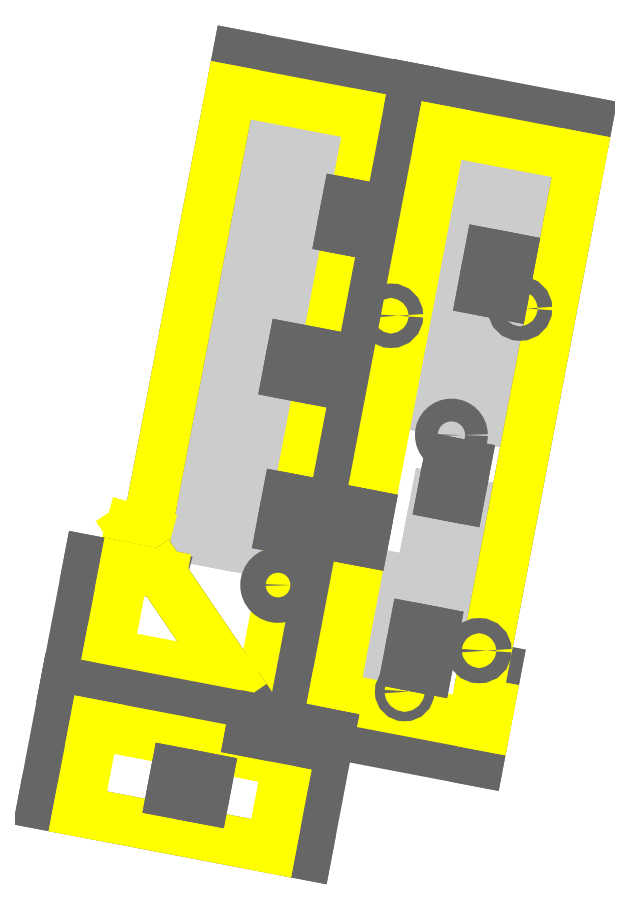
<metadata>
{"format":"dxf","ext":"dxf","renderer":"ezdxf+matplotlib","layout":"modelspace","background":"white","min_lineweight":24,"dpi":150}
</metadata>
<code>
0
SECTION
2
ENTITIES
0
LINE
8
Modules
10
14.53
20
-21.52
11
13.89
21
-24.9
0
LINE
8
Modules
10
13.89
20
-24.9
11
9.068
21
-23.97
0
LINE
8
Modules
10
9.068
20
-23.97
11
9.712
21
-20.6
0
LINE
8
Modules
10
9.712
20
-20.6
11
14.53
21
-21.52
0
LINE
8
Modules
10
15.18
20
-18.15
11
14.53
21
-21.52
0
LINE
8
Modules
10
14.53
20
-21.52
11
9.711
21
-20.6
0
LINE
8
Modules
10
9.711
20
-20.6
11
10.35
21
-17.23
0
LINE
8
Modules
10
10.35
20
-17.23
11
15.18
21
-18.15
0
LINE
8
Modules
10
19.04
20
2.072
11
18.4
21
-1.299
0
LINE
8
Modules
10
18.4
20
-1.299
11
13.57
21
-0.3776
0
LINE
8
Modules
10
13.57
20
-0.3776
11
14.22
21
2.993
0
LINE
8
Modules
10
14.22
20
2.993
11
19.04
21
2.072
0
LINE
8
Modules
10
19.68
20
5.443
11
19.04
21
2.072
0
LINE
8
Modules
10
19.04
20
2.072
11
14.22
21
2.993
0
LINE
8
Modules
10
14.22
20
2.993
11
14.86
21
6.364
0
LINE
8
Modules
10
14.86
20
6.364
11
19.68
21
5.443
0
LINE
8
Modules
10
20.33
20
8.811
11
19.68
21
5.44
0
LINE
8
Modules
10
19.68
20
5.44
11
14.86
21
6.361
0
LINE
8
Modules
10
14.86
20
6.361
11
15.5
21
9.732
0
LINE
8
Modules
10
15.5
20
9.732
11
20.33
21
8.811
0
LINE
8
Modules
10
20.97
20
12.18
11
20.33
21
8.811
0
LINE
8
Modules
10
20.33
20
8.811
11
15.5
21
9.732
0
LINE
8
Modules
10
15.5
20
9.732
11
16.15
21
13.1
0
LINE
8
Modules
10
16.15
20
13.1
11
20.97
21
12.18
0
LINE
8
Modules
10
21.62
20
15.56
11
20.97
21
12.19
0
LINE
8
Modules
10
20.97
20
12.19
11
16.15
21
13.11
0
LINE
8
Modules
10
16.15
20
13.11
11
16.79
21
16.48
0
LINE
8
Modules
10
16.79
20
16.48
11
21.62
21
15.56
0
LINE
8
Modules
10
20.08
20
-19.09
11
19.44
21
-22.46
0
LINE
8
Modules
10
19.44
20
-22.46
11
14.61
21
-21.54
0
LINE
8
Modules
10
14.61
20
-21.54
11
15.26
21
-18.17
0
LINE
8
Modules
10
15.26
20
-18.17
11
20.08
21
-19.09
0
LINE
8
Modules
10
20.72
20
-15.72
11
20.08
21
-19.09
0
LINE
8
Modules
10
20.08
20
-19.09
11
15.26
21
-18.17
0
LINE
8
Modules
10
15.26
20
-18.17
11
15.9
21
-14.8
0
LINE
8
Modules
10
15.9
20
-14.8
11
20.72
21
-15.72
0
LINE
8
Modules
10
21.37
20
-12.35
11
20.72
21
-15.72
0
LINE
8
Modules
10
20.72
20
-15.72
11
15.9
21
-14.8
0
LINE
8
Modules
10
15.9
20
-14.8
11
16.55
21
-11.43
0
LINE
8
Modules
10
16.55
20
-11.43
11
21.37
21
-12.35
0
LINE
8
Modules
10
23.3
20
-2.237
11
22.66
21
-5.608
0
LINE
8
Modules
10
22.66
20
-5.608
11
17.83
21
-4.687
0
LINE
8
Modules
10
17.83
20
-4.687
11
18.48
21
-1.316
0
LINE
8
Modules
10
18.48
20
-1.316
11
23.3
21
-2.237
0
LINE
8
Modules
10
23.94
20
1.134
11
23.3
21
-2.237
0
LINE
8
Modules
10
23.3
20
-2.237
11
18.48
21
-1.316
0
LINE
8
Modules
10
18.48
20
-1.316
11
19.12
21
2.055
0
LINE
8
Modules
10
19.12
20
2.055
11
23.94
21
1.134
0
LINE
8
Modules
10
25.87
20
11.25
11
25.23
21
7.876
0
LINE
8
Modules
10
25.23
20
7.876
11
20.41
21
8.797
0
LINE
8
Modules
10
20.41
20
8.797
11
21.05
21
12.17
0
LINE
8
Modules
10
21.05
20
12.17
11
25.87
21
11.25
0
LINE
8
Modules
10
26.52
20
14.62
11
25.88
21
11.25
0
LINE
8
Modules
10
25.88
20
11.25
11
21.05
21
12.17
0
LINE
8
Modules
10
21.05
20
12.17
11
21.7
21
15.54
0
LINE
8
Modules
10
21.7
20
15.54
11
26.52
21
14.62
0
LINE
8
Modules
10
4.656
20
15.31
11
5.3
21
18.68
0
LINE
8
Modules
10
5.3
20
18.68
11
10.12
21
17.75
0
LINE
8
Modules
10
10.12
20
17.75
11
9.48
21
14.38
0
LINE
8
Modules
10
9.48
20
14.38
11
4.656
21
15.31
0
LINE
8
Modules
10
4.013
20
11.93
11
4.657
21
15.3
0
LINE
8
Modules
10
4.657
20
15.3
11
9.481
21
14.38
0
LINE
8
Modules
10
9.481
20
14.38
11
8.837
21
11.01
0
LINE
8
Modules
10
8.837
20
11.01
11
4.013
21
11.93
0
LINE
8
Modules
10
3.367
20
8.563
11
4.011
21
11.93
0
LINE
8
Modules
10
4.011
20
11.93
11
8.835
21
11.01
0
LINE
8
Modules
10
8.835
20
11.01
11
8.191
21
7.642
0
LINE
8
Modules
10
8.191
20
7.642
11
3.367
21
8.563
0
LINE
8
Modules
10
2.724
20
5.192
11
3.368
21
8.563
0
LINE
8
Modules
10
3.368
20
8.563
11
8.191
21
7.642
0
LINE
8
Modules
10
8.191
20
7.642
11
7.548
21
4.271
0
LINE
8
Modules
10
7.548
20
4.271
11
2.724
21
5.192
0
LINE
8
Modules
10
2.081
20
1.821
11
2.724
21
5.192
0
LINE
8
Modules
10
2.724
20
5.192
11
7.548
21
4.271
0
LINE
8
Modules
10
7.548
20
4.271
11
6.904
21
0.8999
0
LINE
8
Modules
10
6.904
20
0.8999
11
2.081
21
1.821
0
LINE
8
Modules
10
0.1508
20
-8.292
11
0.7945
21
-4.921
0
LINE
8
Modules
10
0.7945
20
-4.921
11
5.618
21
-5.842
0
LINE
8
Modules
10
5.618
20
-5.842
11
4.975
21
-9.213
0
LINE
8
Modules
10
4.975
20
-9.213
11
0.1508
21
-8.292
0
LINE
8
Modules
10
-0.4953
20
-11.66
11
0.1484
21
-8.292
0
LINE
8
Modules
10
0.1484
20
-8.292
11
4.972
21
-9.213
0
LINE
8
Modules
10
4.972
20
-9.213
11
4.328
21
-12.58
0
LINE
8
Modules
10
4.328
20
-12.58
11
-0.4953
21
-11.66
0
LINE
8
Modules
10
-1.139
20
-15.03
11
-0.4948
21
-11.66
0
LINE
8
Modules
10
-0.4948
20
-11.66
11
4.329
21
-12.58
0
LINE
8
Modules
10
4.329
20
-12.58
11
3.685
21
-15.96
0
LINE
8
Modules
10
3.685
20
-15.96
11
-1.139
21
-15.03
0
LINE
8
Modules
10
-0.2502
20
16.24
11
0.3936
21
19.61
0
LINE
8
Modules
10
0.3936
20
19.61
11
5.217
21
18.69
0
LINE
8
Modules
10
5.217
20
18.69
11
4.574
21
15.32
0
LINE
8
Modules
10
4.574
20
15.32
11
-0.2502
21
16.24
0
LINE
8
Modules
10
-0.8963
20
12.87
11
-0.2525
21
16.24
0
LINE
8
Modules
10
-0.2525
20
16.24
11
4.571
21
15.32
0
LINE
8
Modules
10
4.571
20
15.32
11
3.927
21
11.95
0
LINE
8
Modules
10
3.927
20
11.95
11
-0.8963
21
12.87
0
LINE
8
Modules
10
-1.54
20
9.498
11
-0.8958
21
12.87
0
LINE
8
Modules
10
-0.8958
20
12.87
11
3.928
21
11.95
0
LINE
8
Modules
10
3.928
20
11.95
11
3.284
21
8.577
0
LINE
8
Modules
10
3.284
20
8.577
11
-1.54
21
9.498
0
LINE
8
Modules
10
-2.183
20
6.131
11
-1.539
21
9.502
0
LINE
8
Modules
10
-1.539
20
9.502
11
3.285
21
8.58
0
LINE
8
Modules
10
3.285
20
8.58
11
2.641
21
5.21
0
LINE
8
Modules
10
2.641
20
5.21
11
-2.183
21
6.131
0
LINE
8
Modules
10
-2.826
20
2.76
11
-2.182
21
6.131
0
LINE
8
Modules
10
-2.182
20
6.131
11
2.641
21
5.209
0
LINE
8
Modules
10
2.641
20
5.209
11
1.998
21
1.839
0
LINE
8
Modules
10
1.998
20
1.839
11
-2.826
21
2.76
0
LINE
8
Modules
10
-3.469
20
-0.6149
11
-2.826
21
2.756
0
LINE
8
Modules
10
-2.826
20
2.756
11
1.998
21
1.835
0
LINE
8
Modules
10
1.998
20
1.835
11
1.354
21
-1.536
0
LINE
8
Modules
10
1.354
20
-1.536
11
-3.469
21
-0.6149
0
LINE
8
Modules
10
-4.113
20
-3.982
11
-3.469
21
-0.6114
0
LINE
8
Modules
10
-3.469
20
-0.6114
11
1.355
21
-1.533
0
LINE
8
Modules
10
1.355
20
-1.533
11
0.7112
21
-4.903
0
LINE
8
Modules
10
0.7112
20
-4.903
11
-4.113
21
-3.982
0
LINE
8
Modules
10
-4.759
20
-7.353
11
-4.115
21
-3.982
0
LINE
8
Modules
10
-4.115
20
-3.982
11
0.7088
21
-4.904
0
LINE
8
Modules
10
0.7088
20
-4.904
11
0.06505
21
-8.274
0
LINE
8
Modules
10
0.06505
20
-8.274
11
-4.759
21
-7.353
0
LINE
8
Modules
10
-5.402
20
-10.72
11
-4.758
21
-7.353
0
LINE
8
Modules
10
-4.758
20
-7.353
11
0.06555
21
-8.275
0
LINE
8
Modules
10
0.06555
20
-8.275
11
-0.5782
21
-11.65
0
LINE
8
Modules
10
-0.5782
20
-11.65
11
-5.402
21
-10.72
0
LINE
8
Modules
10
-6.045
20
-14.1
11
-5.401
21
-10.73
0
LINE
8
Modules
10
-5.401
20
-10.73
11
-0.5777
21
-11.65
0
LINE
8
Modules
10
-0.5777
20
-11.65
11
-1.221
21
-15.02
0
LINE
8
Modules
10
-1.221
20
-15.02
11
-6.045
21
-14.1
0
LINE
8
Modules
10
18.4
20
-1.299
11
17.75
21
-4.67
0
LINE
8
Modules
10
17.75
20
-4.67
11
12.93
21
-3.749
0
LINE
8
Modules
10
12.93
20
-3.749
11
13.57
21
-0.3778
0
LINE
8
Modules
10
13.57
20
-0.3778
11
18.4
21
-1.299
0
LINE
8
Modules
10
0.8056
20
-4.895
11
1.449
21
-1.524
0
LINE
8
Modules
10
1.449
20
-1.524
11
6.273
21
-2.446
0
LINE
8
Modules
10
6.273
20
-2.446
11
5.629
21
-5.817
0
LINE
8
Modules
10
5.629
20
-5.817
11
0.8056
21
-4.895
0
LINE
8
Roofs
10
5.013
20
-29.63
11
2.599
21
-29.13
0
LINE
8
Roofs
10
2.599
20
-29.13
11
-5.27
21
-17.55
0
LINE
8
Roofs
10
-5.27
20
-17.55
11
-7.044
21
-17.06
0
LINE
8
Roofs
10
-7.044
20
-17.06
11
0.7615
21
23.8
0
LINE
8
Roofs
10
0.7615
20
23.8
11
14.71
21
21.14
0
LINE
8
Roofs
10
14.71
20
21.14
11
5.013
21
-29.63
0
LINE
8
Setbacks
10
2.732
20
-26.22
11
0.2761
21
-25.71
0
LINE
8
Setbacks
10
0.2761
20
-25.71
11
-7.769
21
-13.87
0
LINE
8
Setbacks
10
-7.769
20
-13.87
11
-6.502
21
-14.22
0
LINE
8
Setbacks
10
-6.502
20
-14.22
11
0.2211
21
20.97
0
LINE
8
Setbacks
10
0.2211
20
20.97
11
11.34
21
18.85
0
LINE
8
Setbacks
10
11.34
20
18.85
11
2.732
21
-26.22
0
LINE
8
Roofs
10
20.34
20
-24.94
11
21.36
21
-25.14
0
LINE
8
Roofs
10
21.36
20
-25.14
11
19.96
21
-32.48
0
LINE
8
Roofs
10
19.96
20
-32.48
11
5.013
21
-29.63
0
LINE
8
Roofs
10
5.013
20
-29.63
11
14.71
21
21.14
0
LINE
8
Roofs
10
14.71
20
21.14
11
28.63
21
18.48
0
LINE
8
Roofs
10
28.63
20
18.48
11
20.34
21
-24.94
0
LINE
8
Setbacks
10
19.8
20
-27.77
11
20.82
21
-27.97
0
LINE
8
Setbacks
10
20.82
20
-27.97
11
20.5
21
-29.65
0
LINE
8
Setbacks
10
20.5
20
-29.65
11
8.382
21
-27.34
0
LINE
8
Setbacks
10
8.382
20
-27.34
11
17
21
17.77
0
LINE
8
Setbacks
10
17
20
17.77
11
28.09
21
15.65
0
LINE
8
Setbacks
10
28.09
20
15.65
11
19.8
21
-27.77
0
LINE
8
Roofs
10
-5.27
20
-17.55
11
2.599
21
-29.13
0
LINE
8
Roofs
10
2.599
20
-29.13
11
-12.94
21
-26.16
0
LINE
8
Roofs
10
-12.94
20
-26.16
11
-11.08
21
-16.44
0
LINE
8
Roofs
10
-11.08
20
-16.44
11
-5.27
21
-17.55
0
LINE
8
Setbacks
10
-5.27
20
-17.55
11
0.3091
21
-25.76
0
LINE
8
Setbacks
10
0.3091
20
-25.76
11
-9.567
21
-23.87
0
LINE
8
Setbacks
10
-9.567
20
-23.87
11
-8.25
21
-16.98
0
LINE
8
Setbacks
10
-8.25
20
-16.98
11
-5.27
21
-17.55
0
LINE
8
Roofs
10
2.599
20
-29.13
11
8.103
21
-30.28
0
LINE
8
Roofs
10
8.103
20
-30.28
11
6.262
21
-39.91
0
LINE
8
Roofs
10
6.262
20
-39.91
11
-14.79
21
-35.89
0
LINE
8
Roofs
10
-14.79
20
-35.89
11
-12.94
21
-26.16
0
LINE
8
Roofs
10
-12.94
20
-26.16
11
2.599
21
-29.13
0
LINE
8
Setbacks
10
2.033
20
-31.96
11
4.739
21
-32.52
0
LINE
8
Setbacks
10
4.739
20
-32.52
11
3.43
21
-39.37
0
LINE
8
Setbacks
10
3.43
20
-39.37
11
-11.96
21
-36.43
0
LINE
8
Setbacks
10
-11.96
20
-36.43
11
-10.65
21
-29.53
0
LINE
8
Setbacks
10
-10.65
20
-29.53
11
2.033
21
-31.96
0
LINE
8
Obstructions
10
-4.171
20
-33.3
11
-1.607
21
-33.79
0
LINE
8
Obstructions
10
-1.607
20
-33.79
11
-1.924
21
-35.45
0
LINE
8
Obstructions
10
-1.924
20
-35.45
11
-4.488
21
-34.96
0
LINE
8
Obstructions
10
-4.488
20
-34.96
11
-4.171
21
-33.3
0
LINE
8
Obstructions
10
1.959
20
-29.13
11
7.999
21
-30.29
0
LINE
8
Obstructions
10
7.999
20
-30.29
11
7.808
21
-31.28
0
LINE
8
Obstructions
10
7.808
20
-31.28
11
1.765
21
-30.13
0
LINE
8
Obstructions
10
1.765
20
-30.13
11
1.959
21
-29.13
0
CIRCLE
8
Obstructions
10
3.978
20
-18.42
40
1.016
0
LINE
8
Obstructions
10
14.83
20
-21.82
11
14.26
21
-24.79
0
LINE
8
Obstructions
10
14.26
20
-24.79
11
15.85
21
-25.09
0
LINE
8
Obstructions
10
15.85
20
-25.09
11
16.42
21
-22.13
0
LINE
8
Obstructions
10
16.42
20
-22.13
11
14.83
21
-21.82
0
CIRCLE
8
Obstructions
10
14.06
20
-26.89
40
0.3734
0
LINE
8
Obstructions
10
4.685
20
-11.49
11
4.226
21
-13.89
0
LINE
8
Obstructions
10
4.226
20
-13.89
11
5.071
21
-14.05
0
LINE
8
Obstructions
10
5.071
20
-14.05
11
5.53
21
-11.65
0
LINE
8
Obstructions
10
5.53
20
-11.65
11
4.685
21
-11.49
0
LINE
8
Obstructions
10
9.626
20
-12.51
11
9.216
21
-14.65
0
LINE
8
Obstructions
10
9.216
20
-14.65
11
10.78
21
-14.95
0
LINE
8
Obstructions
10
10.78
20
-14.95
11
11.19
21
-12.81
0
LINE
8
Obstructions
10
11.19
20
-12.81
11
9.626
21
-12.51
0
LINE
8
Obstructions
10
5.135
20
0.4529
11
4.731
21
-1.658
0
LINE
8
Obstructions
10
4.731
20
-1.658
11
8.472
21
-2.37
0
LINE
8
Obstructions
10
8.472
20
-2.37
11
8.876
21
-0.263
0
LINE
8
Obstructions
10
8.876
20
-0.263
11
5.135
21
0.4529
0
LINE
8
Obstructions
10
9.435
20
12.01
11
9.037
21
9.923
0
LINE
8
Obstructions
10
9.037
20
9.923
11
9.885
21
9.762
0
LINE
8
Obstructions
10
9.885
20
9.762
11
10.28
21
11.85
0
LINE
8
Obstructions
10
10.28
20
11.85
11
9.435
21
12.01
0
LINE
8
Obstructions
10
20.8
20
7.965
11
20.24
21
5.018
0
LINE
8
Obstructions
10
20.24
20
5.018
11
21.95
21
4.693
0
LINE
8
Obstructions
10
21.95
20
4.693
11
22.52
21
7.637
0
LINE
8
Obstructions
10
22.52
20
7.637
11
20.8
21
7.965
0
CIRCLE
8
Obstructions
10
12.97
20
3.02
40
0.5726
0
CIRCLE
8
Obstructions
10
23.24
20
3.597
40
0.5726
0
CIRCLE
8
Obstructions
10
17.78
20
-6.479
40
0.9076
0
LINE
8
Obstructions
10
17.52
20
-8.597
11
17.02
21
-11.22
0
LINE
8
Obstructions
10
17.02
20
-11.22
11
18.42
21
-11.49
0
LINE
8
Obstructions
10
18.42
20
-11.49
11
18.92
21
-8.864
0
LINE
8
Obstructions
10
18.92
20
-8.864
11
17.52
21
-8.597
0
CIRCLE
8
Obstructions
10
19.98
20
-23.64
40
0.6013
0
ENDSEC
0
EOF

</code>
